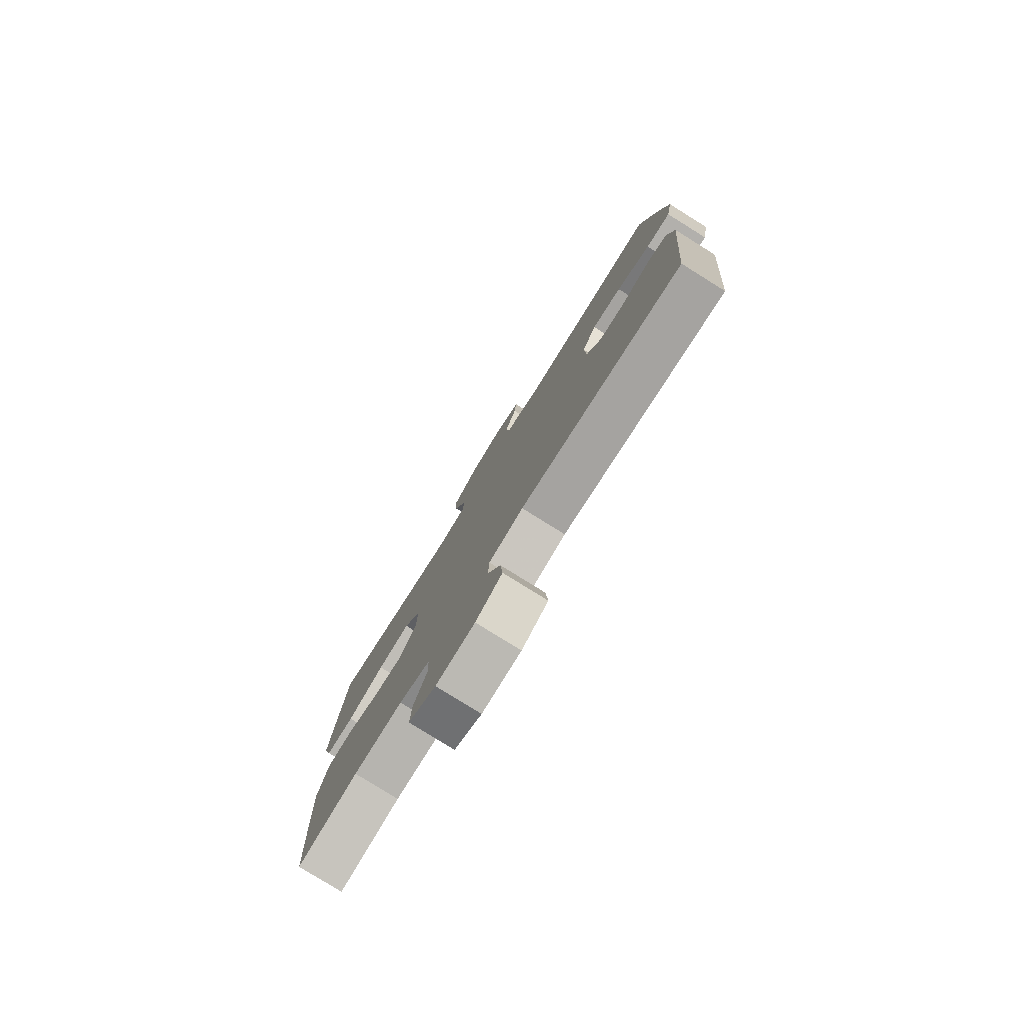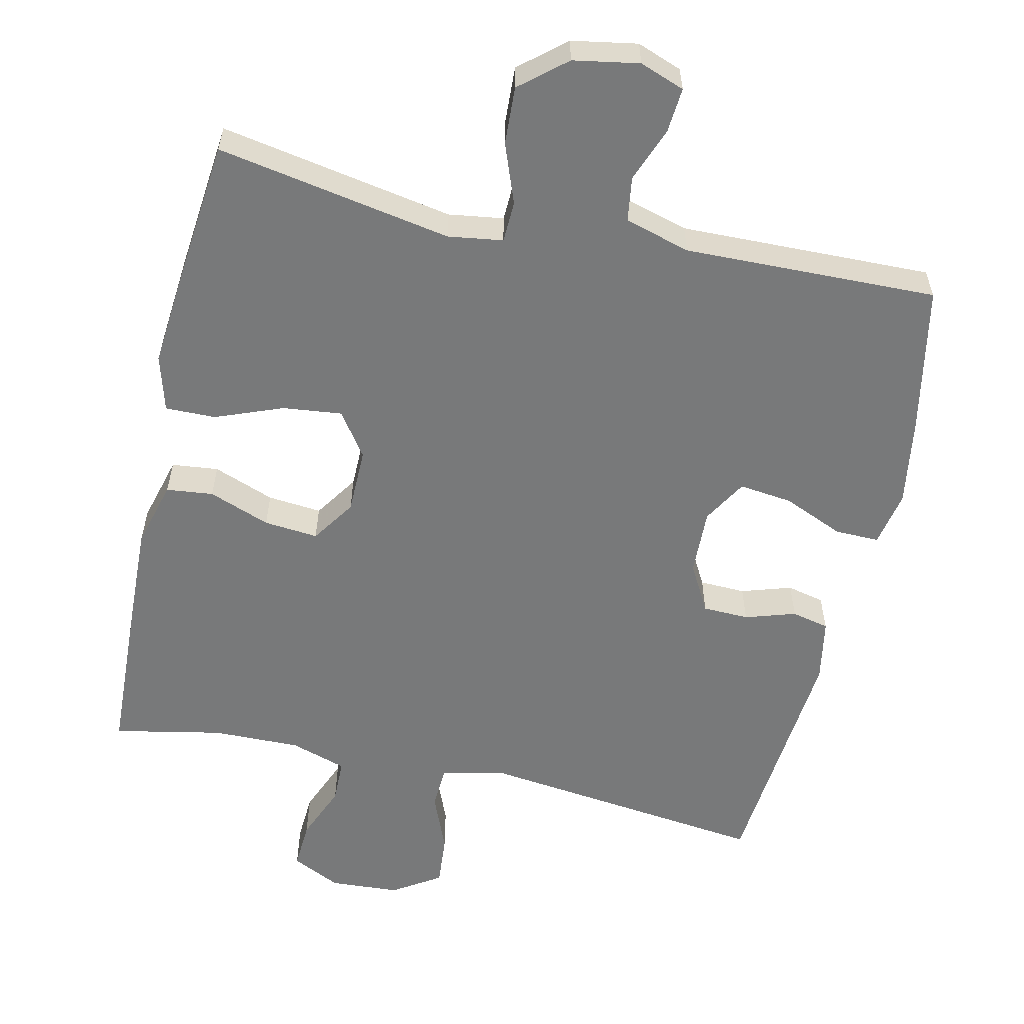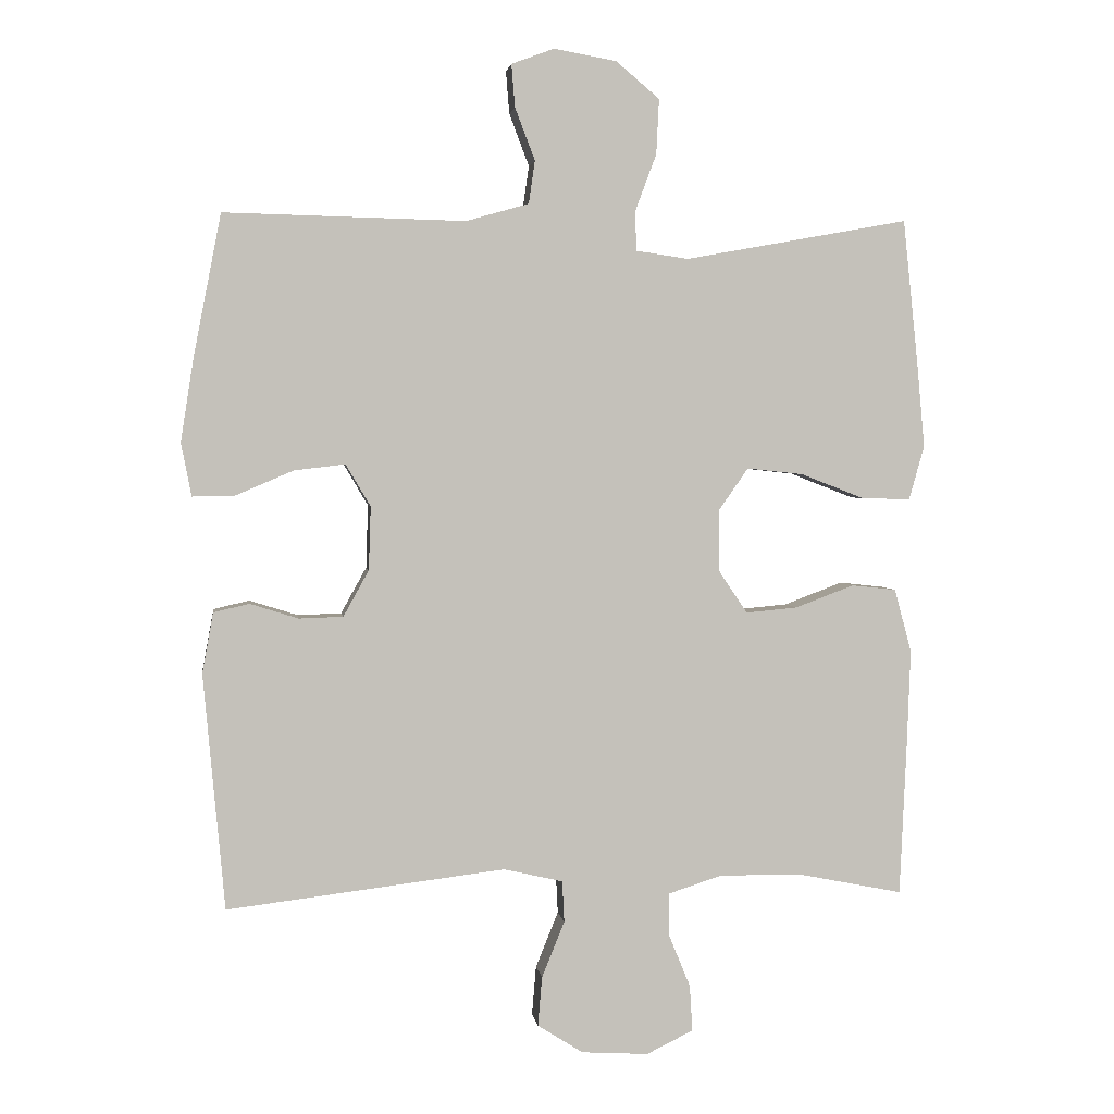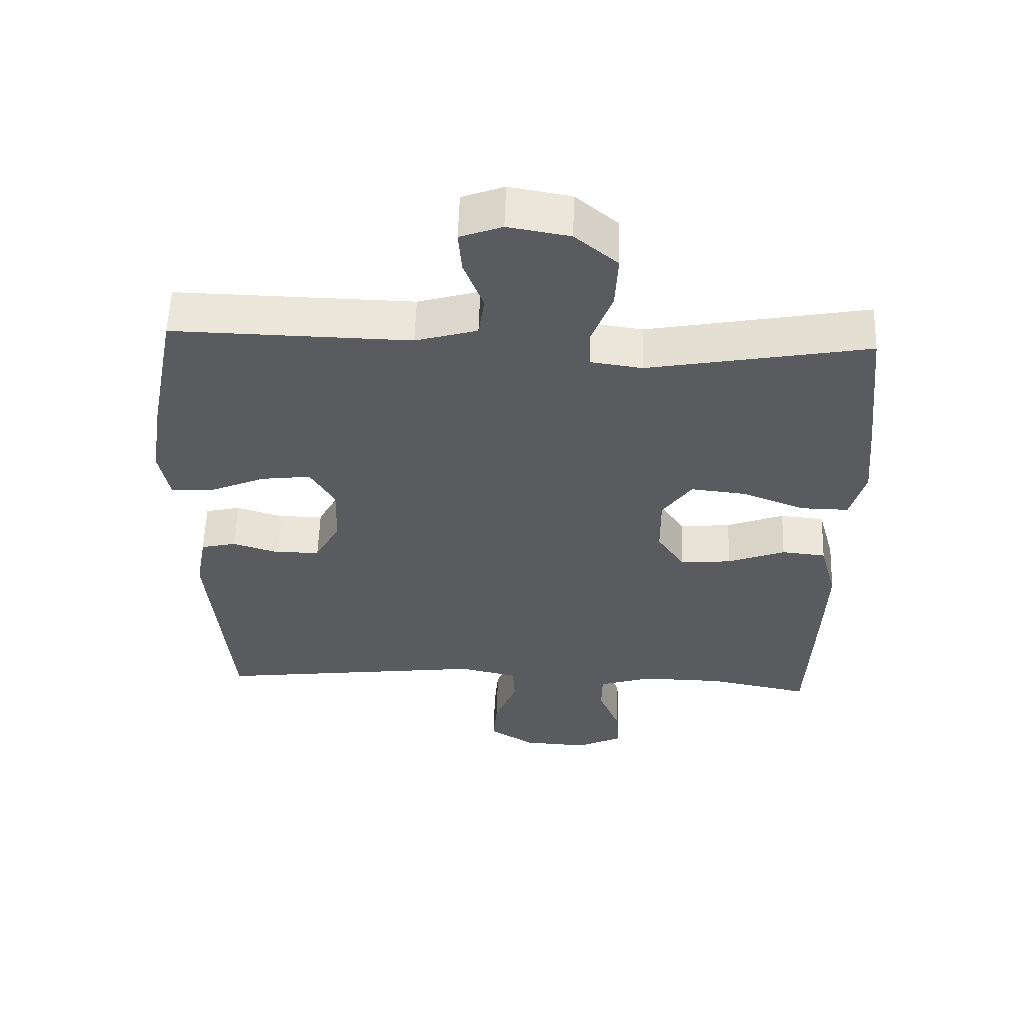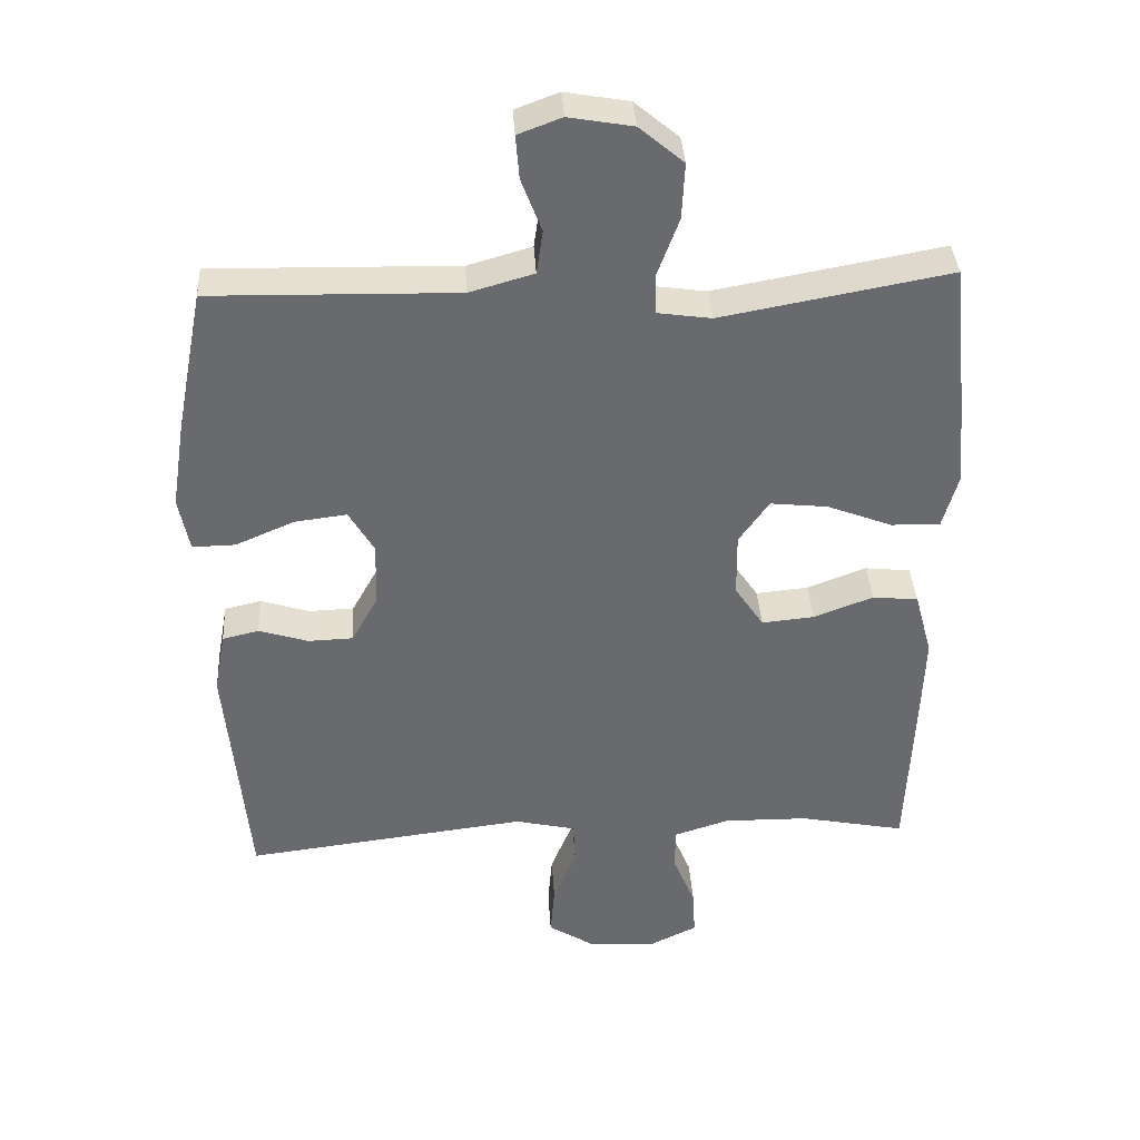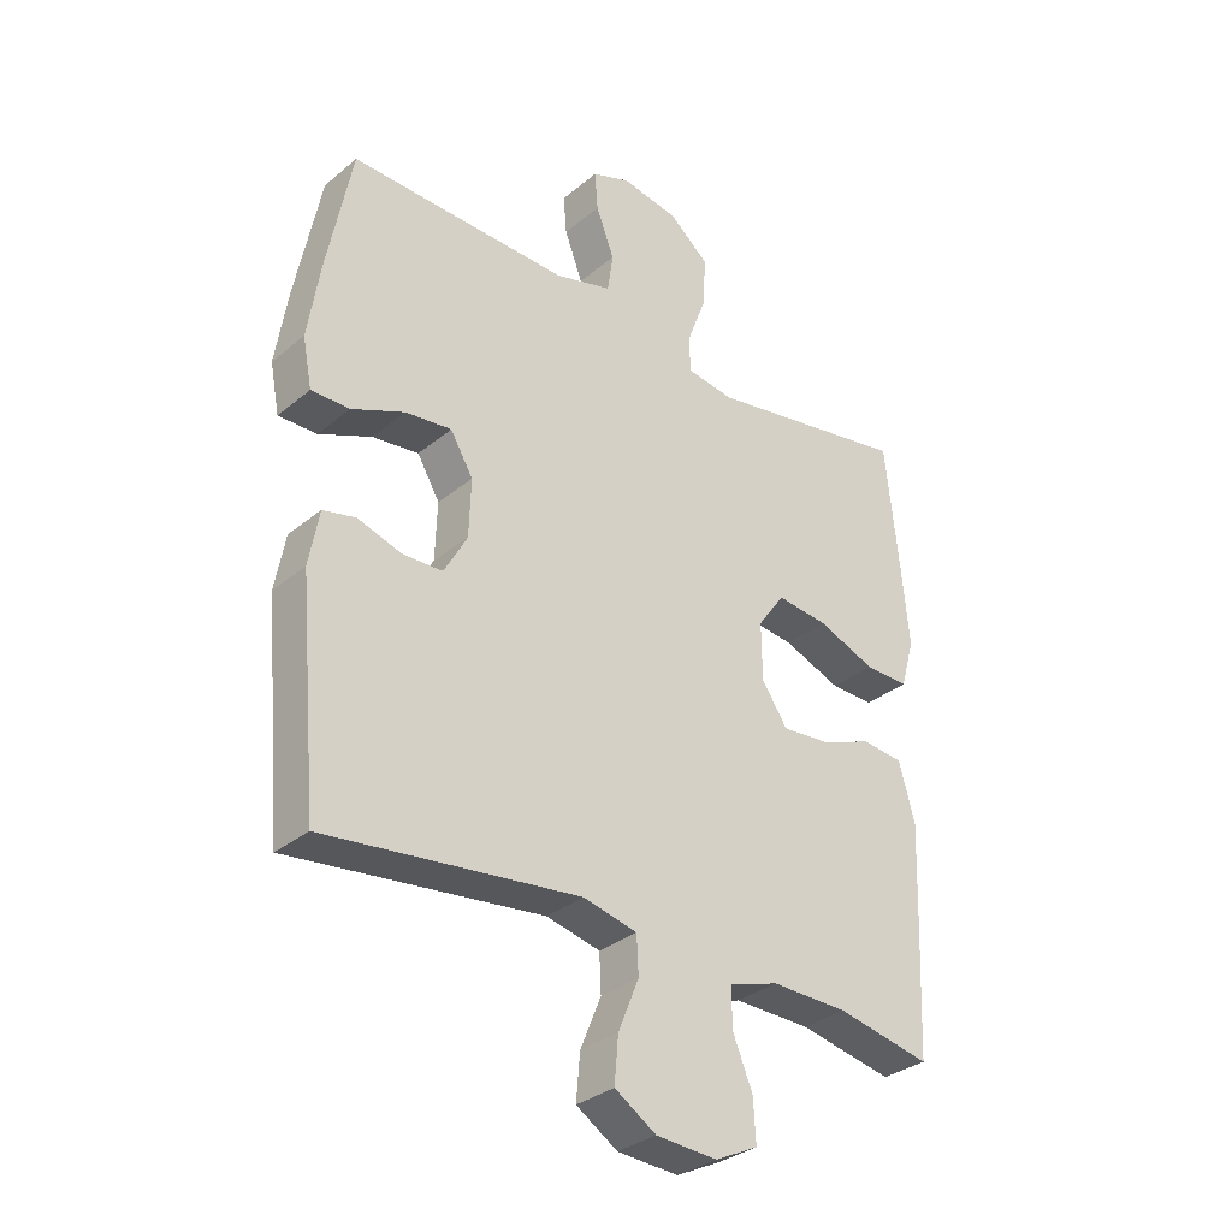
<metadata>
{"format":"obj","ext":"obj","renderer":"f3d","projection":"perspective","resolution":1024,"background":"white","views":[{"elev":-79.6,"azim":58.1,"up":"+Z"},{"elev":-57.7,"azim":-12.6,"up":"+Y"},{"elev":2.8,"azim":172.2,"up":"+Z"},{"elev":56.7,"azim":-178.2,"up":"+Z"},{"elev":37.2,"azim":176.5,"up":"+Z"},{"elev":-32.3,"azim":138.8,"up":"+Z"}]}
</metadata>
<code>
v 0.5 0.07 -0.5
v 0.096 0.07 -0.451
v 0.01 0.07 -0.471
v 0.007 0.07 -0.531
v 0.04 0.07 -0.612
v 0.046 0.07 -0.684
v -0.02 0.07 -0.726
v -0.117 0.07 -0.732
v -0.185 0.07 -0.699
v -0.181 0.07 -0.632
v -0.149 0.07 -0.554
v -0.15 0.07 -0.493
v -0.228 0.07 -0.468
v -0.35 0.07 -0.47
v -0.5 0.07 -0.5
v -0.51 0.07 -0.276
v -0.515 0.07 -0.138
v -0.49 0.07 -0.046
v -0.425 0.07 -0.039
v -0.34 0.07 -0.071
v -0.265 0.07 -0.078
v -0.224 0.07 -0.017
v -0.223 0.07 0.074
v -0.266 0.07 0.135
v -0.348 0.07 0.126
v -0.441 0.07 0.09
v -0.511 0.07 0.089
v -0.533 0.07 0.167
v -0.522 0.07 0.289
v -0.5 0.07 0.5
v -0.175 0.07 0.441
v -0.099 0.07 0.452
v -0.097 0.07 0.509
v -0.128 0.07 0.592
v -0.132 0.07 0.672
v -0.069 0.07 0.725
v 0.022 0.07 0.741
v 0.084 0.07 0.718
v 0.079 0.07 0.656
v 0.05 0.07 0.58
v 0.059 0.07 0.518
v 0.15 0.07 0.492
v 0.5 0.07 0.5
v 0.54 0.07 0.295
v 0.559 0.07 0.173
v 0.544 0.07 0.096
v 0.483 0.07 0.097
v 0.399 0.07 0.133
v 0.325 0.07 0.142
v 0.289 0.07 0.081
v 0.292 0.07 -0.011
v 0.329 0.07 -0.078
v 0.393 0.07 -0.08
v 0.463 0.07 -0.058
v 0.515 0.07 -0.07
v 0.531 0.07 -0.158
v 0.5 0 -0.5
v 0.096 0 -0.451
v 0.01 0 -0.471
v 0.007 0 -0.531
v 0.04 0 -0.612
v 0.046 0 -0.684
v -0.02 0 -0.726
v -0.117 0 -0.732
v -0.185 0 -0.699
v -0.181 0 -0.632
v -0.149 0 -0.554
v -0.15 0 -0.493
v -0.228 0 -0.468
v -0.35 0 -0.47
v -0.5 0 -0.5
v -0.51 0 -0.276
v -0.515 0 -0.138
v -0.49 0 -0.046
v -0.425 0 -0.039
v -0.34 0 -0.071
v -0.265 0 -0.078
v -0.224 0 -0.017
v -0.223 0 0.074
v -0.266 0 0.135
v -0.348 0 0.126
v -0.441 0 0.09
v -0.511 0 0.089
v -0.533 0 0.167
v -0.522 0 0.289
v -0.5 0 0.5
v -0.175 0 0.441
v -0.099 0 0.452
v -0.097 0 0.509
v -0.128 0 0.592
v -0.132 0 0.672
v -0.069 0 0.725
v 0.022 0 0.741
v 0.084 0 0.718
v 0.079 0 0.656
v 0.05 0 0.58
v 0.059 0 0.518
v 0.15 0 0.492
v 0.5 0 0.5
v 0.54 0 0.295
v 0.559 0 0.173
v 0.544 0 0.096
v 0.483 0 0.097
v 0.399 0 0.133
v 0.325 0 0.142
v 0.289 0 0.081
v 0.292 0 -0.011
v 0.329 0 -0.078
v 0.393 0 -0.08
v 0.463 0 -0.058
v 0.515 0 -0.07
v 0.531 0 -0.158
f 56 1 2
f 55 56 2
f 54 55 2
f 53 54 2
f 52 53 2 3
f 51 52 3
f 50 51 3
f 46 47 48
f 45 46 48
f 44 45 48
f 43 44 48
f 42 43 48
f 41 42 48 49
f 38 39 40
f 37 38 40
f 36 37 40
f 35 36 40
f 34 35 40
f 33 34 40
f 32 33 40 41
f 29 30 31
f 28 29 31
f 27 28 31
f 26 27 31
f 25 26 31
f 24 25 31 32
f 41 49 50
f 32 41 50
f 24 32 50
f 23 24 50
f 18 19 20
f 17 18 20
f 16 17 20
f 15 16 20
f 14 15 20
f 13 14 20 21
f 12 13 21 22
f 9 10 11
f 8 9 11
f 7 8 11
f 6 7 11
f 5 6 11
f 4 5 11
f 3 4 11 12
f 22 23 50
f 12 22 50
f 3 12 50
f 58 57 112
f 58 112 111
f 58 111 110
f 58 110 109
f 59 58 109 108
f 59 108 107
f 59 107 106
f 104 103 102
f 104 102 101
f 104 101 100
f 104 100 99
f 104 99 98
f 105 104 98 97
f 96 95 94
f 96 94 93
f 96 93 92
f 96 92 91
f 96 91 90
f 96 90 89
f 97 96 89 88
f 87 86 85
f 87 85 84
f 87 84 83
f 87 83 82
f 87 82 81
f 88 87 81 80
f 106 105 97
f 106 97 88
f 106 88 80
f 106 80 79
f 76 75 74
f 76 74 73
f 76 73 72
f 76 72 71
f 76 71 70
f 77 76 70 69
f 78 77 69 68
f 67 66 65
f 67 65 64
f 67 64 63
f 67 63 62
f 67 62 61
f 67 61 60
f 68 67 60 59
f 106 79 78
f 106 78 68
f 106 68 59
f 1 57 58 2
f 2 58 59 3
f 3 59 60 4
f 4 60 61 5
f 5 61 62 6
f 6 62 63 7
f 7 63 64 8
f 8 64 65 9
f 9 65 66 10
f 10 66 67 11
f 11 67 68 12
f 12 68 69 13
f 13 69 70 14
f 14 70 71 15
f 15 71 72 16
f 16 72 73 17
f 17 73 74 18
f 18 74 75 19
f 19 75 76 20
f 20 76 77 21
f 21 77 78 22
f 22 78 79 23
f 23 79 80 24
f 24 80 81 25
f 25 81 82 26
f 26 82 83 27
f 27 83 84 28
f 28 84 85 29
f 29 85 86 30
f 30 86 87 31
f 31 87 88 32
f 32 88 89 33
f 33 89 90 34
f 34 90 91 35
f 35 91 92 36
f 36 92 93 37
f 37 93 94 38
f 38 94 95 39
f 39 95 96 40
f 40 96 97 41
f 41 97 98 42
f 42 98 99 43
f 43 99 100 44
f 44 100 101 45
f 45 101 102 46
f 46 102 103 47
f 47 103 104 48
f 48 104 105 49
f 49 105 106 50
f 50 106 107 51
f 51 107 108 52
f 52 108 109 53
f 53 109 110 54
f 54 110 111 55
f 55 111 112 56
f 56 112 57 1

</code>
